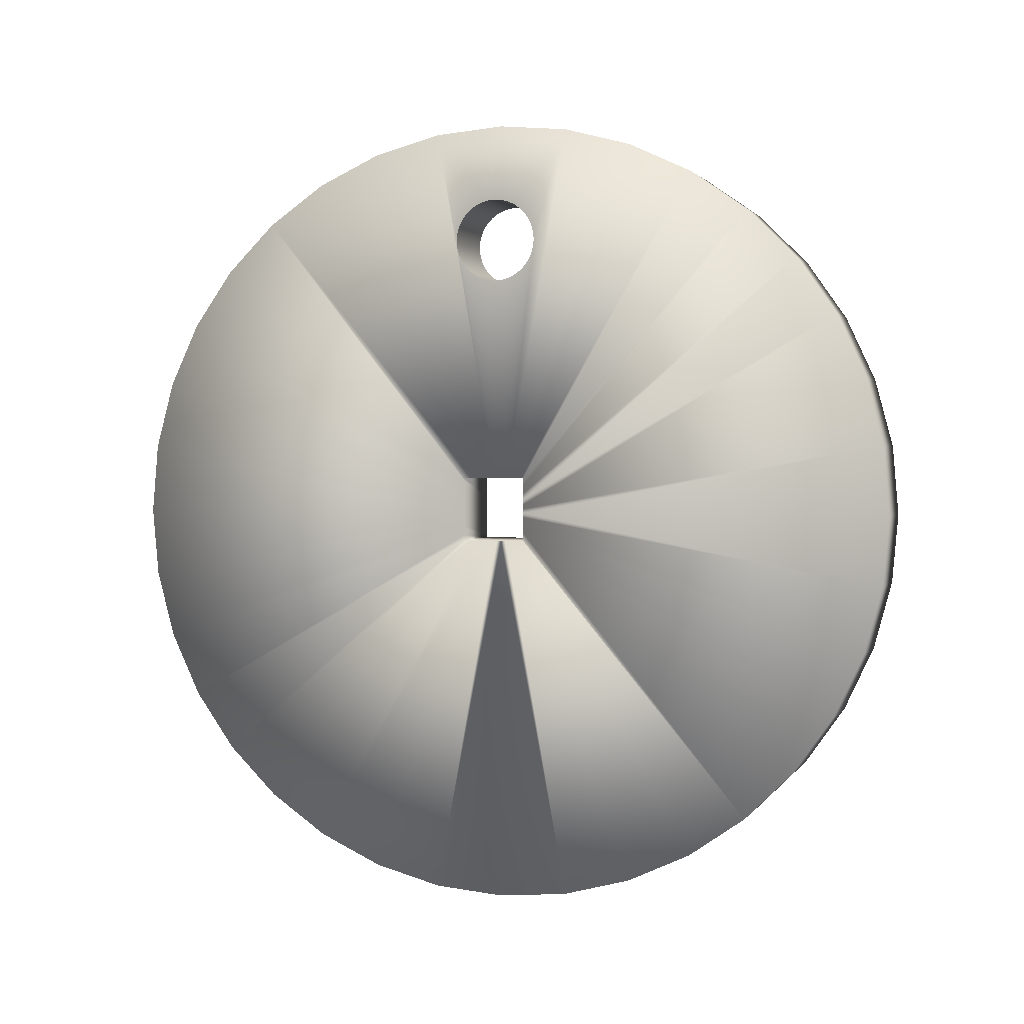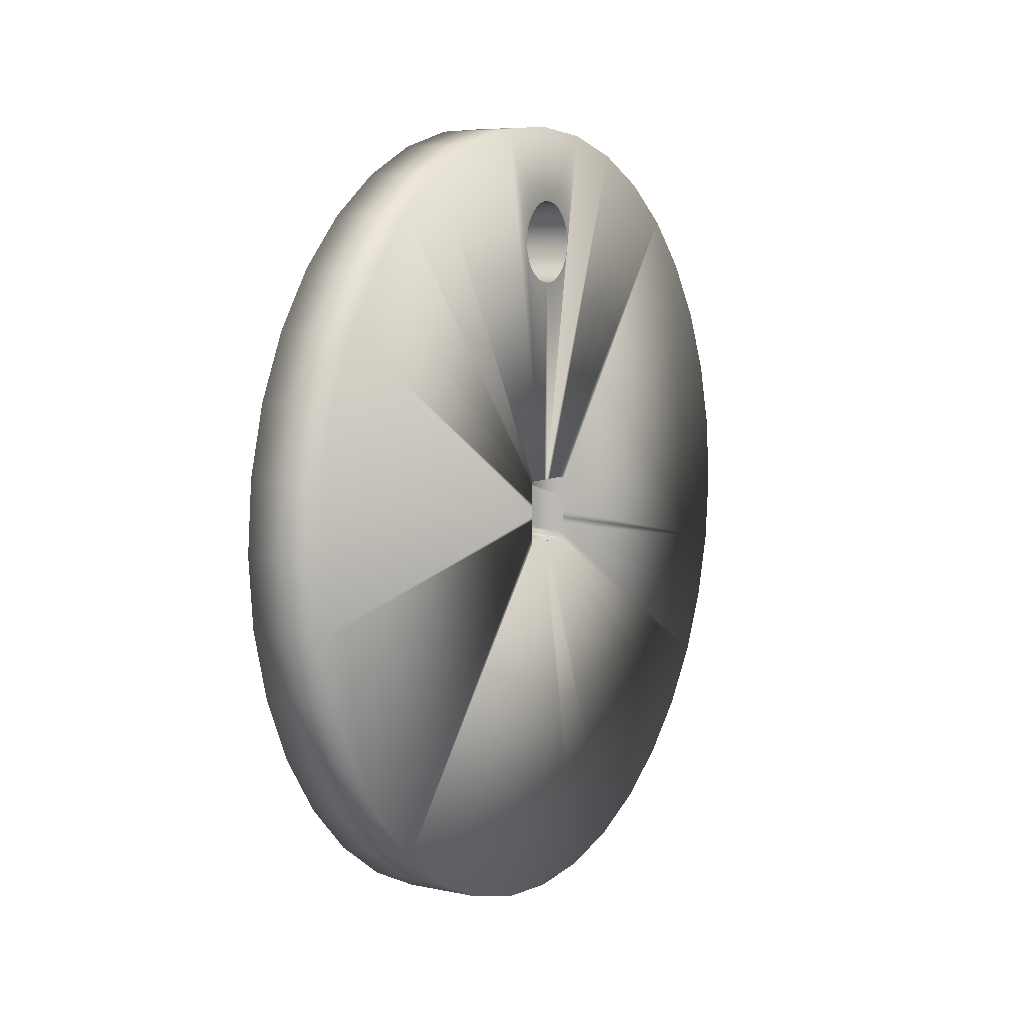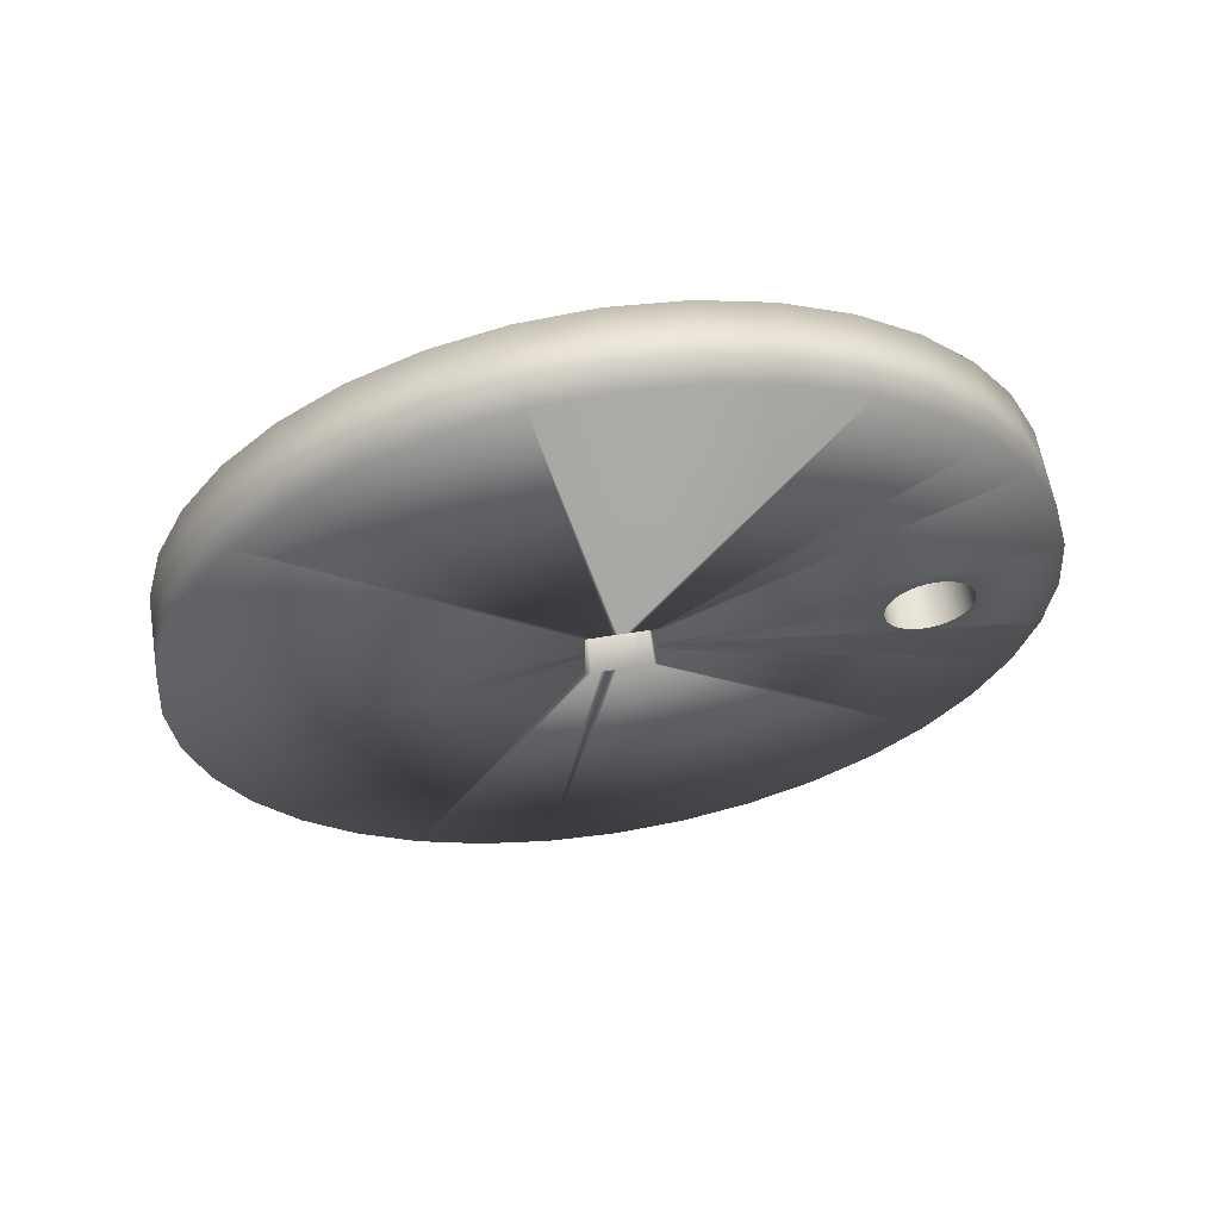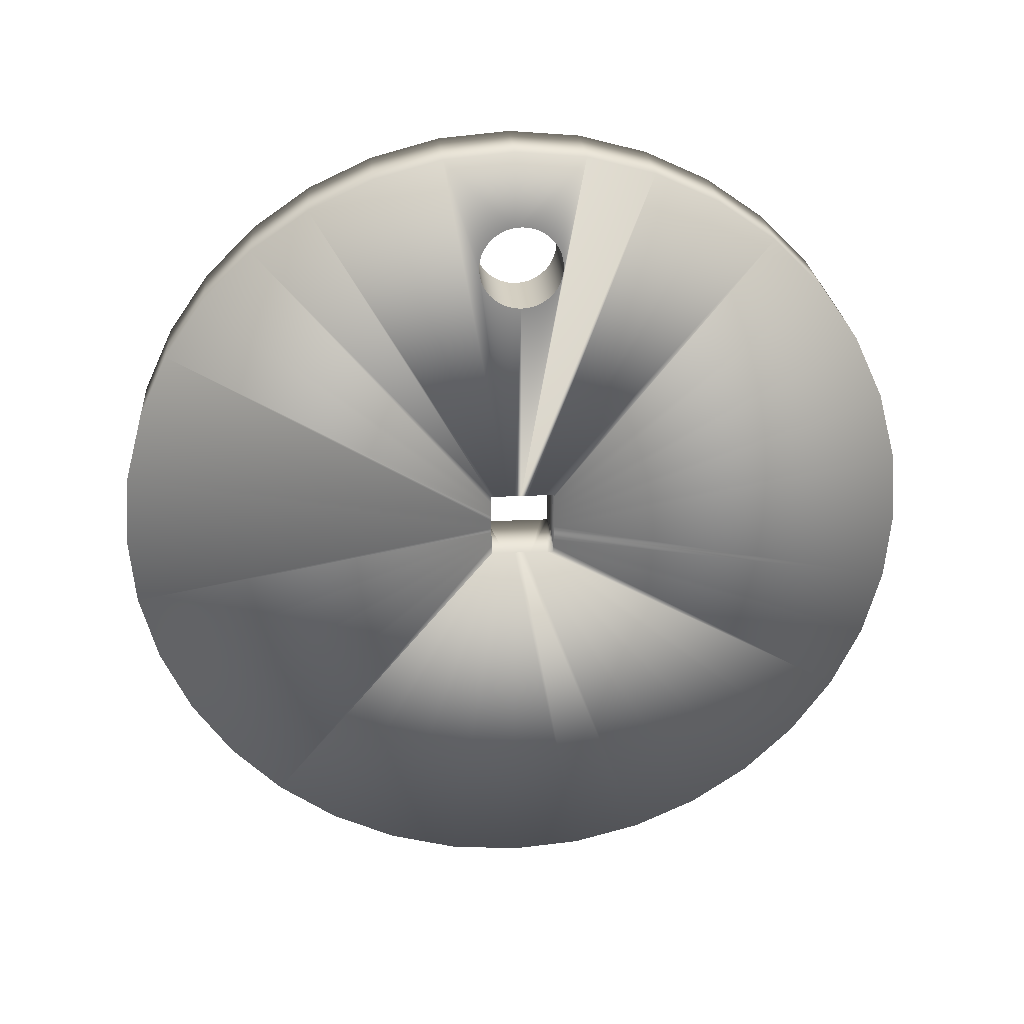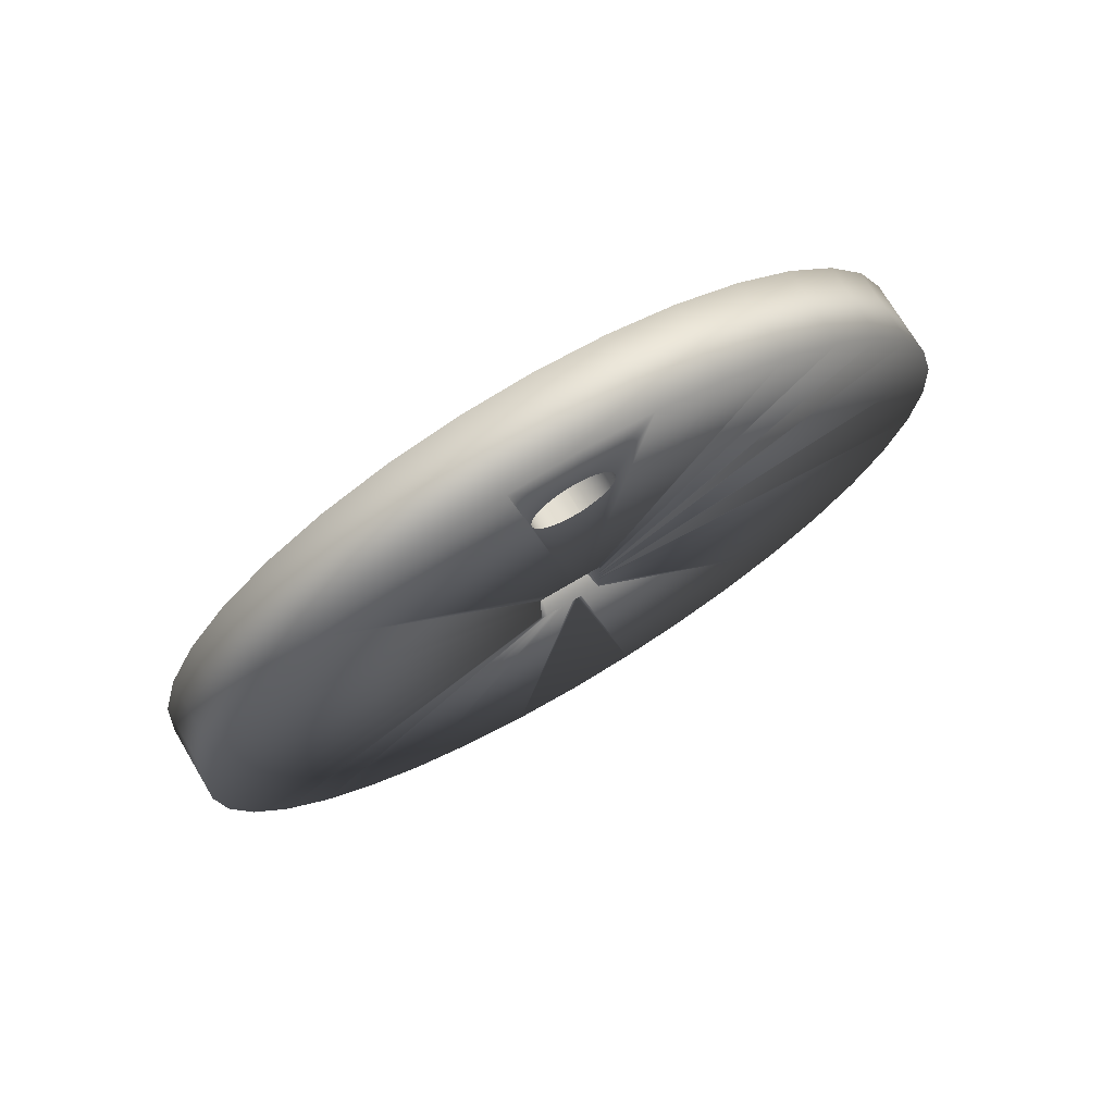
<metadata>
{"format":"obj","ext":"obj","renderer":"f3d","projection":"perspective","resolution":1024,"background":"white","views":[{"elev":1.7,"azim":-72.8,"up":"+Y"},{"elev":7.0,"azim":30.8,"up":"+Y"},{"elev":60.9,"azim":80.6,"up":"+Z"},{"elev":25.4,"azim":85.7,"up":"+Y"},{"elev":73.0,"azim":-120.7,"up":"+Y"}]}
</metadata>
<code>
o Roue_1
v 1.834 10.56 0.07975
v 1.834 10.59 0.3671
v 1.834 1.485 0.3671
v 1.834 1.485 0.08247
v 1.834 17.33 -2.711
v 1.834 17.6 0.3671
v 1.834 14.25 0.3671
v 1.834 14.27 0.07975
v 1.834 10.59 -0.2424
v 1.834 14.24 -0.2424
v 1.834 10.67 -0.5548
v 1.834 14.16 -0.5548
v 1.834 14.02 -0.8479
v 1.834 10.81 -0.8479
v 1.834 13.84 -1.113
v 1.834 10.99 -1.113
v 1.834 13.61 -1.342
v 1.834 11.22 -1.342
v 1.834 13.34 -1.527
v 1.834 11.49 -1.527
v 1.834 13.05 -1.664
v 1.834 11.78 -1.664
v 1.834 12.74 -1.747
v 1.834 12.09 -1.747
v 1.834 12.42 -1.776
v -1.603 17.33 -2.711
v -1.603 17.6 0.3671
v -1.603 14.27 0.07975
v -1.603 14.25 0.3671
v -1.603 1.485 0.08247
v -1.603 1.485 0.3671
v -1.603 10.59 0.3671
v -1.603 10.56 0.07975
v -1.603 10.59 -0.2424
v -1.603 14.24 -0.2424
v -1.603 10.67 -0.5548
v -1.603 14.16 -0.5548
v -1.603 14.02 -0.8479
v -1.603 10.81 -0.8479
v -1.603 13.84 -1.113
v -1.603 10.99 -1.113
v -1.603 13.61 -1.342
v -1.603 11.22 -1.342
v -1.603 13.34 -1.527
v -1.603 11.49 -1.527
v -1.603 13.05 -1.664
v -1.603 11.78 -1.664
v -1.603 12.74 -1.747
v -1.603 12.09 -1.747
v -1.603 12.42 -1.776
v 1.834 1.485 -0.2204
v 1.834 16.53 -5.697
v -1.603 16.53 -5.697
v -1.603 1.485 -0.2204
v 1.834 1.485 -0.5649
v 1.834 15.22 -8.497
v -1.603 15.22 -8.497
v -1.603 1.485 -0.5649
v 1.834 1.485 -0.9874
v 1.834 13.45 -11.03
v -1.603 13.45 -11.03
v -1.603 1.485 -0.9874
v 1.834 1.485 -1.438
v 1.834 1.386 -1.438
v 1.834 11.27 -13.21
v -1.603 11.27 -13.21
v -1.603 1.386 -1.438
v -1.603 1.485 -1.438
v 1.834 0.9133 -1.438
v 1.834 8.735 -14.99
v -1.603 8.735 -14.99
v -1.603 0.9133 -1.438
v 1.834 0.5281 -1.438
v 1.834 5.935 -16.29
v -1.603 5.935 -16.29
v -1.603 0.5281 -1.438
v 1.834 0.1893 -1.438
v 1.834 2.95 -17.09
v -1.603 2.95 -17.09
v -1.603 0.1893 -1.438
v 1.834 -0.129 -1.438
v 1.834 -0.129 -17.36
v -1.603 -0.129 -17.36
v -1.603 -0.129 -1.438
v 1.834 -3.208 -17.09
v 1.834 -0.4473 -1.438
v -1.603 -3.208 -17.09
v -1.603 -0.4473 -1.438
v 1.834 -0.7861 -1.438
v 1.834 -6.193 -16.29
v -1.603 -6.193 -16.29
v -1.603 -0.7861 -1.438
v 1.834 -1.171 -1.438
v 1.834 -8.993 -14.99
v -1.603 -8.993 -14.99
v -1.603 -1.171 -1.438
v 1.834 -1.398 -1.438
v 1.834 -1.398 -1.146
v 1.834 -11.52 -13.21
v -1.603 -11.52 -13.21
v -1.603 -1.398 -1.438
v -1.603 -1.398 -1.146
v 1.834 -1.398 -0.698
v 1.834 -13.71 -11.03
v -1.603 -13.71 -11.03
v -1.603 -1.398 -0.698
v 1.834 -1.398 -0.3658
v 1.834 -15.48 -8.497
v -1.603 -15.48 -8.497
v -1.603 -1.398 -0.3658
v 1.834 -1.398 -0.0949
v 1.834 -16.79 -5.697
v -1.603 -16.79 -5.697
v -1.603 -1.398 -0.0949
v 1.834 -1.398 0.1433
v 1.834 -17.59 -2.711
v -1.603 -17.59 -2.711
v -1.603 -1.398 0.1433
v 1.834 -1.398 0.3671
v 1.834 -17.86 0.3671
v -1.603 -17.86 0.3671
v -1.603 -1.398 0.3671
v 1.834 -17.59 3.446
v 1.834 -1.398 0.5909
v -1.603 -17.59 3.446
v -1.603 -1.398 0.5909
v 1.834 -1.398 0.8291
v 1.834 -16.79 6.431
v -1.603 -16.79 6.431
v -1.603 -1.398 0.8291
v 1.834 -1.398 1.1
v 1.834 -15.48 9.232
v -1.603 -15.48 9.232
v -1.603 -1.398 1.1
v 1.834 -1.398 1.432
v 1.834 -13.71 11.76
v -1.603 -13.71 11.76
v -1.603 -1.398 1.432
v 1.834 -1.398 1.445
v 1.834 -1.034 1.445
v 1.834 -11.52 13.95
v -1.603 -11.52 13.95
v -1.603 -1.034 1.445
v -1.603 -1.398 1.445
v 1.834 -0.7516 1.445
v 1.834 -8.993 15.72
v -1.603 -8.993 15.72
v -1.603 -0.7516 1.445
v 1.834 -0.5215 1.445
v 1.834 -6.193 17.03
v -1.603 -6.193 17.03
v -1.603 -0.5215 1.445
v 1.834 -0.3191 1.445
v 1.834 -3.208 17.83
v -1.603 -3.208 17.83
v -1.603 -0.3191 1.445
v 1.834 -0.129 1.445
v 1.834 -0.129 18.1
v -1.603 -0.129 18.1
v -1.603 -0.129 1.445
v 1.834 2.95 17.83
v 1.834 0.06116 1.445
v -1.603 2.95 17.83
v -1.603 0.06116 1.445
v 1.834 0.2635 1.445
v 1.834 5.935 17.03
v -1.603 5.935 17.03
v -1.603 0.2635 1.445
v 1.834 0.4936 1.445
v 1.834 8.735 15.72
v -1.603 8.735 15.72
v -1.603 0.4936 1.445
v 1.834 0.7758 1.445
v 1.834 11.27 13.95
v -1.603 11.27 13.95
v -1.603 0.7758 1.445
v 1.834 1.156 1.445
v 1.834 13.45 11.76
v -1.603 13.45 11.76
v -1.603 1.156 1.445
v 1.834 1.485 1.445
v 1.834 1.485 1.299
v 1.834 15.22 9.232
v -1.603 15.22 9.232
v -1.603 1.485 1.445
v -1.603 1.485 1.299
v 1.834 1.485 0.9547
v 1.834 16.53 6.431
v -1.603 16.53 6.431
v -1.603 1.485 0.9547
v 1.834 1.485 0.6518
v 1.834 17.33 3.446
v -1.603 17.33 3.446
v -1.603 1.485 0.6518
v 1.834 10.59 0.4019
v 1.834 14.24 0.4019
v 1.834 10.67 0.7143
v 1.834 14.16 0.7143
v 1.834 14.02 1.007
v 1.834 10.81 1.007
v 1.834 13.84 1.272
v 1.834 10.99 1.272
v 1.834 13.61 1.501
v 1.834 11.22 1.501
v 1.834 13.34 1.687
v 1.834 11.49 1.687
v 1.834 13.05 1.823
v 1.834 11.78 1.823
v 1.834 12.74 1.907
v 1.834 12.09 1.907
v 1.834 12.42 1.935
v -1.603 14.24 0.4019
v -1.603 10.59 0.4019
v -1.603 10.67 0.7143
v -1.603 14.16 0.7143
v -1.603 14.02 1.007
v -1.603 10.81 1.007
v -1.603 13.84 1.272
v -1.603 10.99 1.272
v -1.603 13.61 1.501
v -1.603 11.22 1.501
v -1.603 13.34 1.687
v -1.603 11.49 1.687
v -1.603 13.05 1.823
v -1.603 11.78 1.823
v -1.603 12.74 1.907
v -1.603 12.09 1.907
v -1.603 12.42 1.935
v 1.834 10.59 -0.2424
v -1.603 10.59 -0.2424
v -1.603 10.56 0.07975
v 1.834 10.56 0.07975
v 1.834 10.67 -0.5548
v -1.603 10.67 -0.5548
v 1.834 10.81 -0.8479
v -1.603 10.81 -0.8479
v 1.834 10.99 -1.113
v -1.603 10.99 -1.113
v 1.834 11.22 -1.342
v -1.603 11.22 -1.342
v 1.834 11.49 -1.527
v -1.603 11.49 -1.527
v 1.834 11.78 -1.664
v -1.603 11.78 -1.664
v 1.834 12.09 -1.747
v -1.603 12.09 -1.747
v 1.834 12.42 -1.776
v -1.603 12.42 -1.776
v 1.834 12.74 -1.747
v -1.603 12.74 -1.747
v 1.834 13.05 -1.664
v -1.603 13.05 -1.664
v 1.834 13.34 -1.527
v -1.603 13.34 -1.527
v 1.834 13.61 -1.342
v -1.603 13.61 -1.342
v 1.834 13.84 -1.113
v -1.603 13.84 -1.113
v 1.834 14.02 -0.8479
v -1.603 14.02 -0.8479
v 1.834 14.16 -0.5548
v -1.603 14.16 -0.5548
v 1.834 14.24 -0.2424
v -1.603 14.24 -0.2424
v 1.834 14.27 0.07975
v -1.603 14.27 0.07975
v 1.834 14.25 0.3671
v 1.834 14.24 0.4019
v -1.603 14.24 0.4019
v -1.603 14.25 0.3671
v 1.834 14.16 0.7143
v -1.603 14.16 0.7143
v 1.834 14.02 1.007
v -1.603 14.02 1.007
v 1.834 13.84 1.272
v -1.603 13.84 1.272
v 1.834 13.61 1.501
v -1.603 13.61 1.501
v 1.834 13.34 1.687
v -1.603 13.34 1.687
v 1.834 13.05 1.823
v -1.603 13.05 1.823
v 1.834 12.74 1.907
v -1.603 12.74 1.907
v 1.834 12.42 1.935
v -1.603 12.42 1.935
v 1.834 12.09 1.907
v -1.603 12.09 1.907
v 1.834 11.78 1.823
v -1.603 11.78 1.823
v 1.834 11.49 1.687
v -1.603 11.49 1.687
v 1.834 11.22 1.501
v -1.603 11.22 1.501
v 1.834 10.99 1.272
v -1.603 10.99 1.272
v 1.834 10.81 1.007
v -1.603 10.81 1.007
v 1.834 10.67 0.7143
v -1.603 10.67 0.7143
v 1.834 10.59 0.4019
v -1.603 10.59 0.4019
v 1.834 10.59 0.3671
v -1.603 10.59 0.3671
f 1 2 3 4
f 5 6 7 8
f 9 1 4
f 5 8 10
f 11 9 4
f 5 10 12
f 5 12 13
f 14 11 4
f 5 13 15
f 16 14 4
f 5 15 17
f 18 16 4
f 5 17 19
f 20 18 4
f 5 19 21
f 22 20 4
f 5 21 23
f 24 22 4
f 5 23 25
f 24 4 5
f 5 25 24
f 5 26 27 6
f 28 29 27
f 30 31 32 33
f 30 33 34
f 35 28 27 26
f 30 34 36
f 37 35 26
f 38 37 26
f 30 36 39
f 40 38 26
f 30 39 41
f 42 40 26
f 30 41 43
f 44 42 26
f 30 43 45
f 46 44 26
f 30 45 47
f 48 46 26
f 30 47 49
f 50 48 26
f 26 30 49
f 49 50 26
f 4 51 52 5
f 52 53 26 5
f 30 26 53 54
f 55 56 52 51
f 56 57 53 52
f 54 53 57 58
f 59 60 56 55
f 60 61 57 56
f 58 57 61 62
f 63 60 59
f 60 63 64 65
f 65 66 61 60
f 61 66 67 68
f 68 62 61
f 69 70 65 64
f 70 71 66 65
f 67 66 71 72
f 73 74 70 69
f 74 75 71 70
f 76 72 71 75
f 77 78 74 73
f 78 79 75 74
f 80 76 75 79
f 78 77 81 82
f 82 83 79 78
f 79 83 84 80
f 85 82 81 86
f 85 87 83 82
f 87 88 84 83
f 89 90 85 86
f 90 91 87 85
f 88 87 91 92
f 93 94 90 89
f 94 95 91 90
f 96 92 91 95
f 97 94 93
f 94 97 98 99
f 99 100 95 94
f 101 95 100 102
f 101 96 95
f 103 104 99 98
f 104 105 100 99
f 102 100 105 106
f 107 108 104 103
f 108 109 105 104
f 106 105 109 110
f 111 112 108 107
f 112 113 109 108
f 114 110 109 113
f 115 116 112 111
f 116 117 113 112
f 114 113 117 118
f 116 115 119 120
f 120 121 117 116
f 117 121 122 118
f 123 120 119 124
f 123 125 121 120
f 125 126 122 121
f 127 128 123 124
f 128 129 125 123
f 130 126 125 129
f 131 132 128 127
f 132 133 129 128
f 130 129 133 134
f 135 136 132 131
f 136 137 133 132
f 134 133 137 138
f 139 136 135
f 136 139 140 141
f 141 142 137 136
f 137 142 143 144
f 138 137 144
f 145 146 141 140
f 146 147 142 141
f 143 142 147 148
f 149 150 146 145
f 150 151 147 146
f 148 147 151 152
f 153 154 150 149
f 154 155 151 150
f 156 152 151 155
f 154 153 157 158
f 158 159 155 154
f 155 159 160 156
f 161 158 157 162
f 161 163 159 158
f 163 164 160 159
f 165 166 161 162
f 166 167 163 161
f 168 164 163 167
f 165 169 170 166
f 170 171 167 166
f 168 167 171 172
f 173 174 170 169
f 174 175 171 170
f 172 171 175 176
f 177 178 174 173
f 178 179 175 174
f 180 176 175 179
f 181 182 183 178
f 178 177 181
f 183 184 179 178
f 185 179 184 186
f 185 180 179
f 187 188 183 182
f 188 189 184 183
f 186 184 189 190
f 191 192 188 187
f 192 193 189 188
f 194 190 189 193
f 191 3 2 195
f 196 7 6 192
f 191 195 197
f 198 196 192
f 199 198 192
f 191 197 200
f 201 199 192
f 191 200 202
f 203 201 192
f 191 202 204
f 205 203 192
f 191 204 206
f 207 205 192
f 191 206 208
f 209 207 192
f 191 208 210
f 211 209 192
f 192 191 210
f 210 211 192
f 6 27 193 192
f 193 27 29 212
f 213 32 31 194
f 214 213 194
f 193 212 215
f 193 215 216
f 217 214 194
f 193 216 218
f 219 217 194
f 193 218 220
f 221 219 194
f 193 220 222
f 223 221 194
f 193 222 224
f 225 223 194
f 193 224 226
f 227 225 194
f 193 226 228
f 227 194 193
f 193 228 227
f 181 180 185
f 143 139 144
f 176 168 172
f 139 143 148
f 164 156 160
f 157 165 162
f 181 176 180
f 152 139 148
f 153 165 157
f 181 168 176
f 156 139 152
f 153 169 165
f 181 177 164 168
f 156 164 140 139
f 173 164 177
f 164 145 140
f 169 164 173
f 164 149 145
f 164 153 149
f 153 164 169
f 97 96 101
f 68 64 63
f 81 89 86
f 68 69 64
f 92 96 97
f 93 88 92 97
f 68 67 73 69
f 93 84 88
f 67 77 73
f 93 89 80 84
f 67 72 81 77
f 76 81 72
f 81 76 80 89
f 63 62 68
f 190 3 191
f 63 54 58
f 63 31 30
f 3 51 4
f 59 55 190 194
f 186 182 181 185
f 63 58 62
f 190 51 3
f 187 182 186
f 63 30 54
f 190 191 187 186
f 63 59 194 31
f 190 55 51
f 135 144 139
f 101 98 97
f 107 115 111
f 119 127 124
f 110 102 106
f 126 118 122
f 119 130 134
f 119 110 114
f 131 144 135
f 101 103 98
f 144 131 127
f 107 119 115
f 119 107 102 110
f 119 118 126
f 119 126 130
f 127 119 138 144
f 101 102 107 103
f 119 114 118
f 138 119 134
f 229 230 231 232
f 233 234 230 229
f 235 236 234 233
f 237 238 236 235
f 239 240 238 237
f 241 242 240 239
f 243 244 242 241
f 245 246 244 243
f 247 248 246 245
f 249 250 248 247
f 251 252 250 249
f 253 254 252 251
f 255 256 254 253
f 256 255 257 258
f 258 257 259 260
f 260 259 261 262
f 262 261 263 264
f 264 263 265 266
f 267 268 269
f 265 270 266
f 265 267 269 270
f 269 268 271 272
f 272 271 273 274
f 274 273 275 276
f 276 275 277 278
f 279 280 278 277
f 281 282 280 279
f 283 284 282 281
f 285 286 284 283
f 287 288 286 285
f 289 290 288 287
f 291 292 290 289
f 293 294 292 291
f 295 296 294 293
f 297 298 296 295
f 299 300 298 297
f 301 302 300 299
f 303 304 302 301
f 304 303 232 231

</code>
